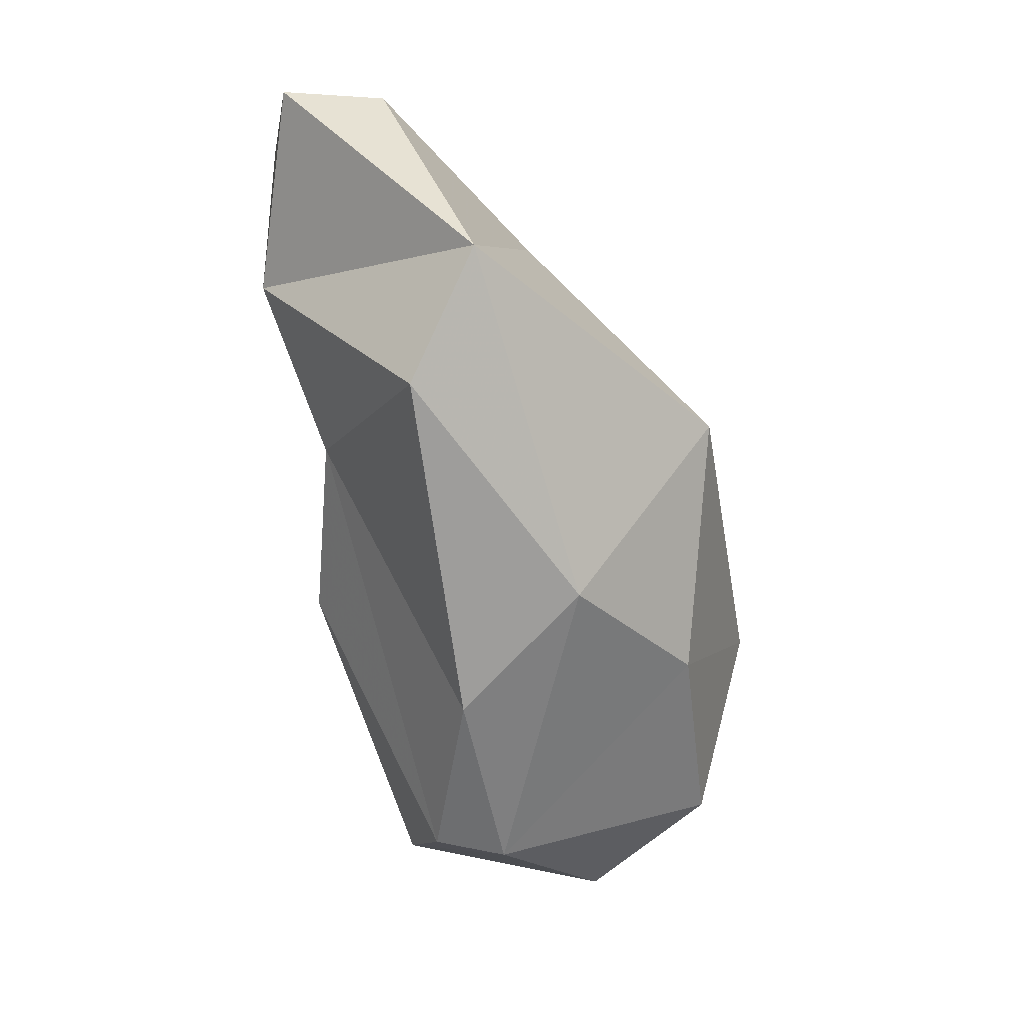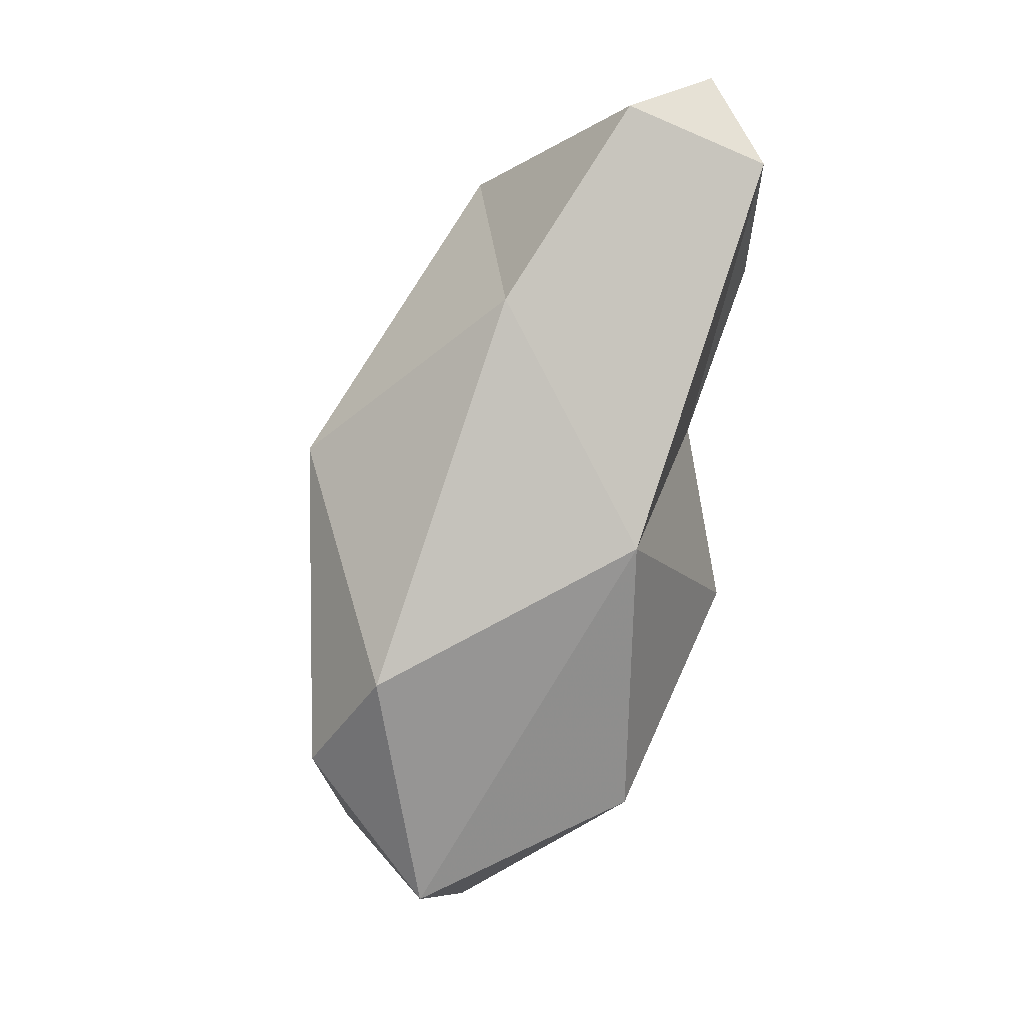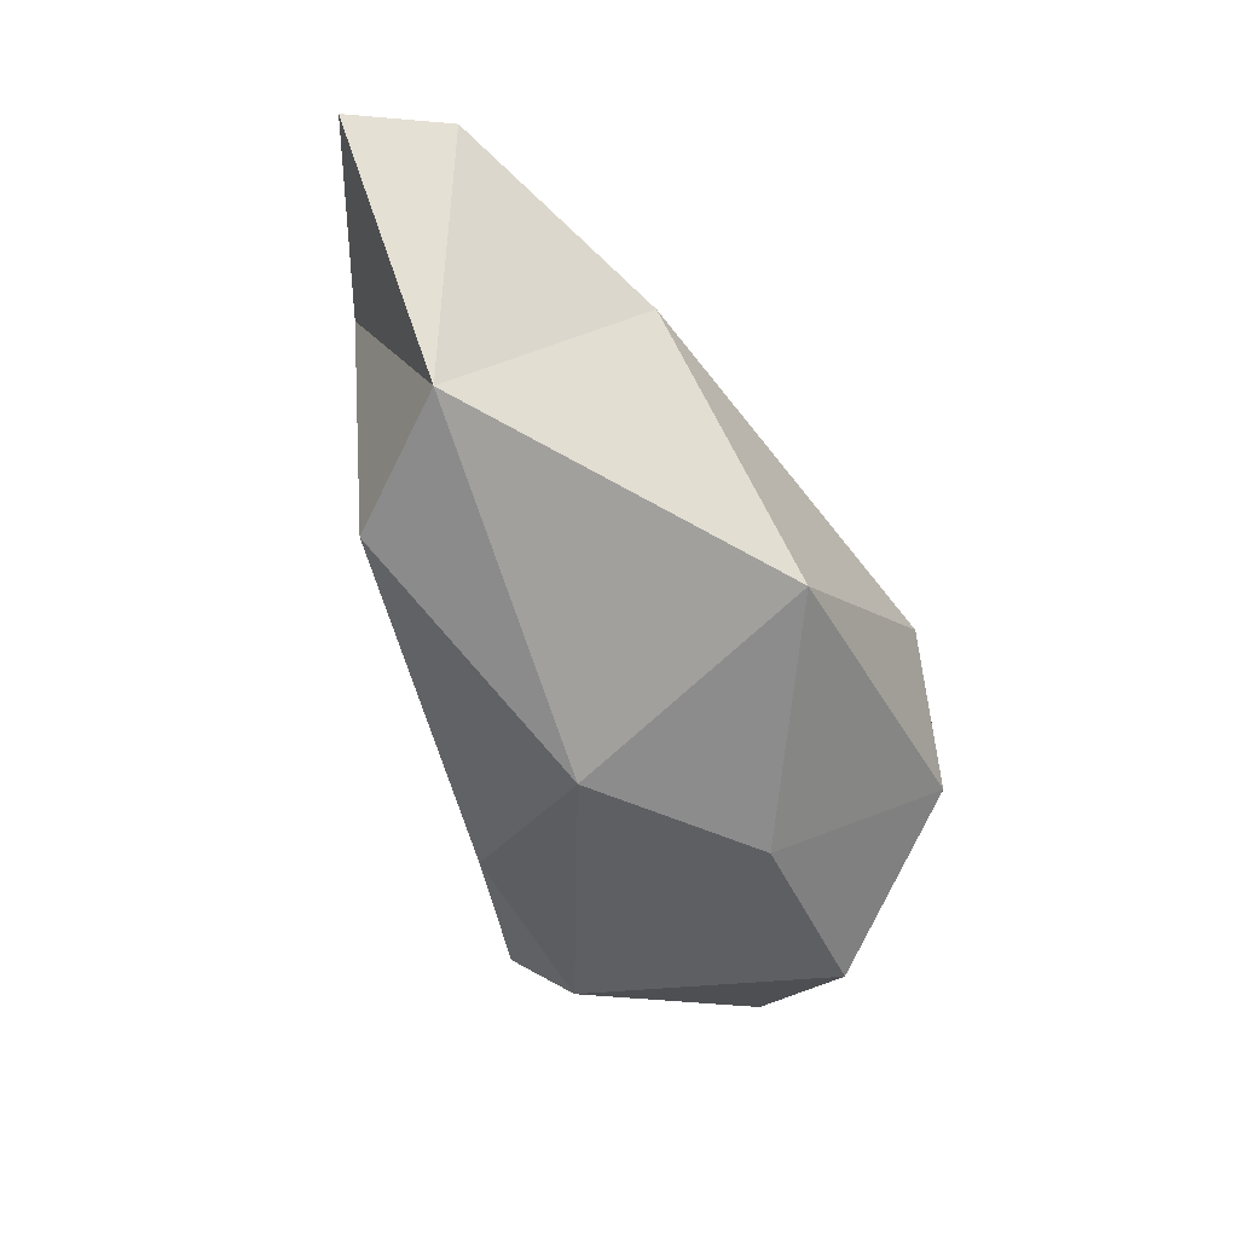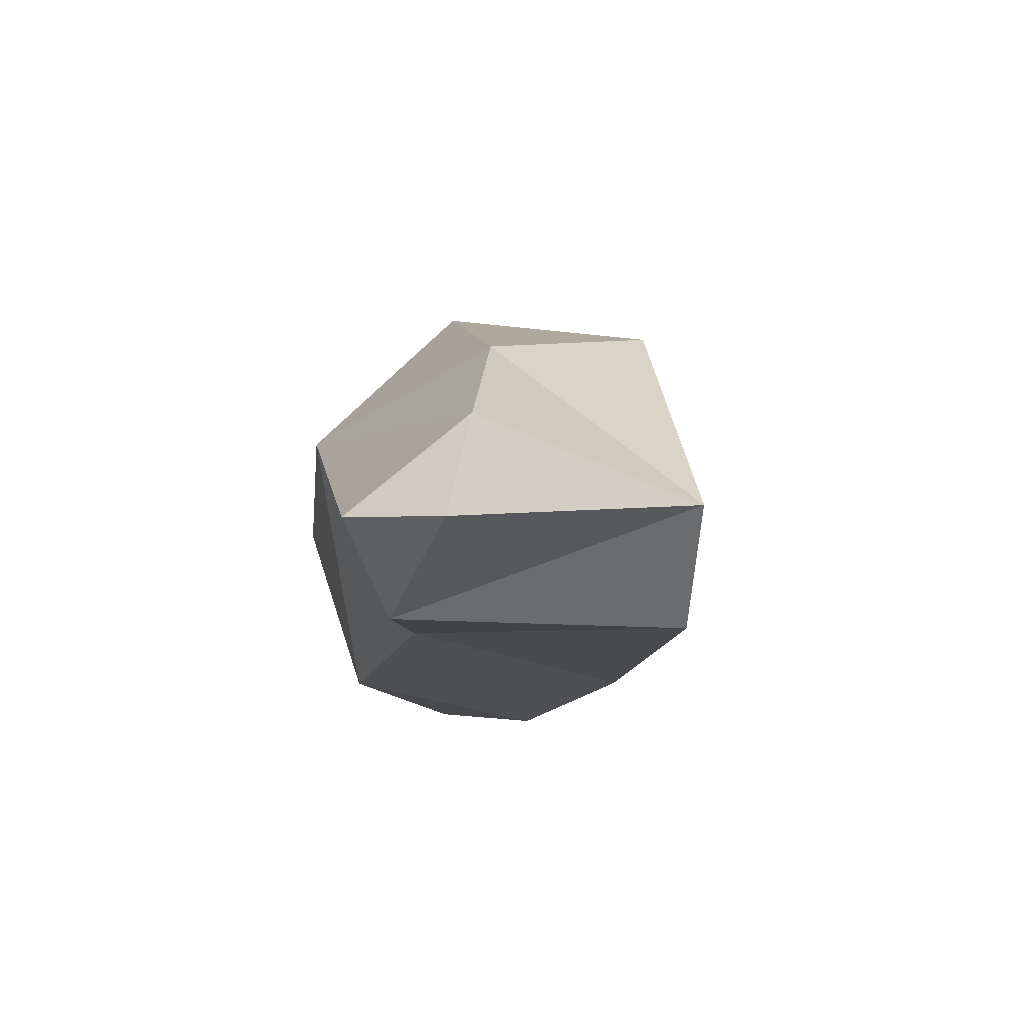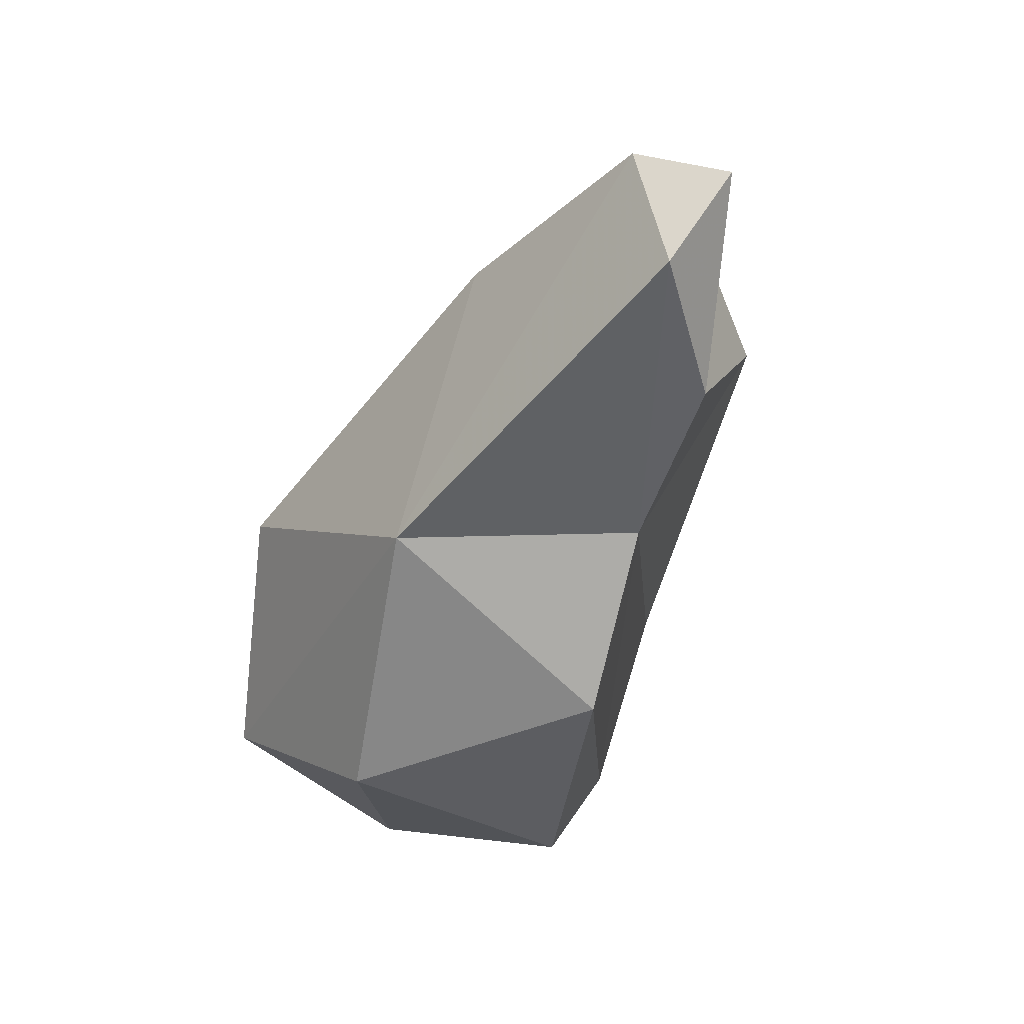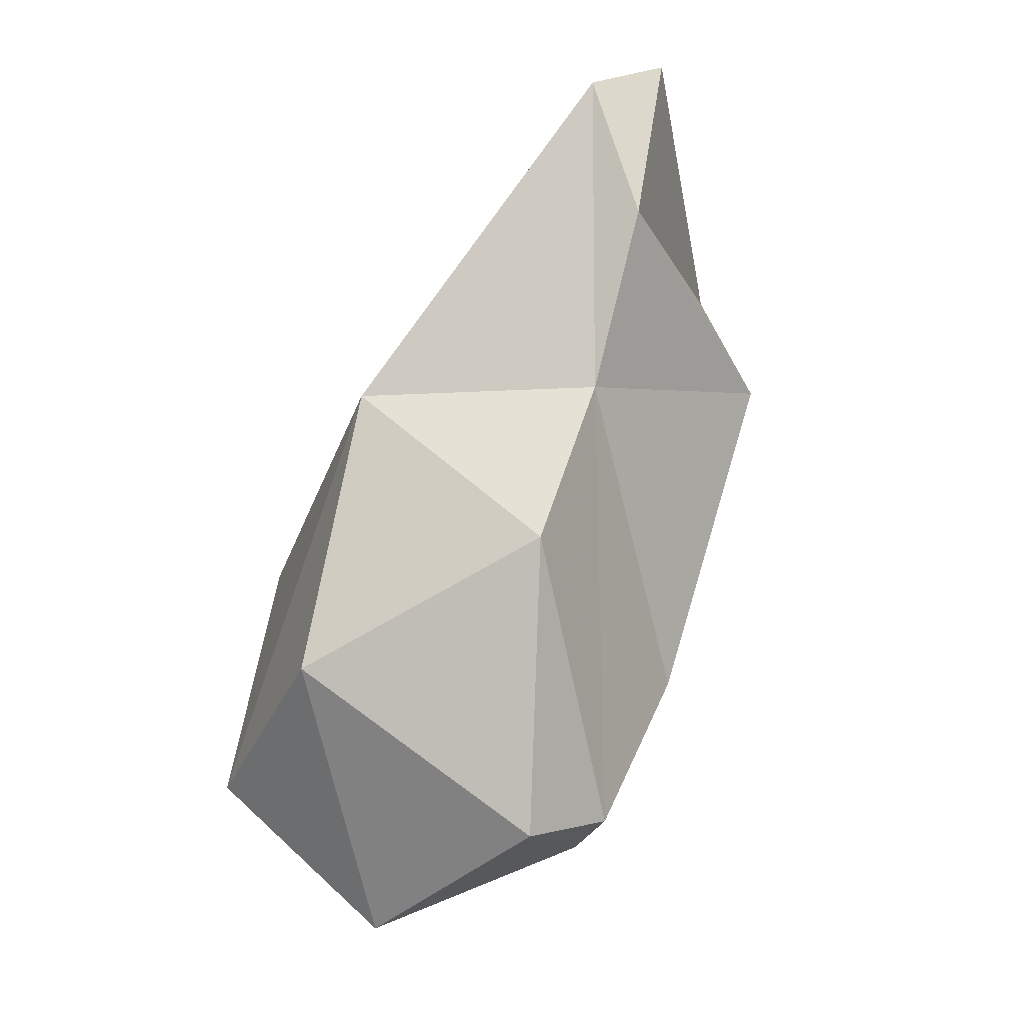
<metadata>
{"format":"obj","ext":"obj","renderer":"f3d","projection":"perspective","resolution":1024,"background":"white","views":[{"elev":5.6,"azim":89.8,"up":"+Z"},{"elev":34.7,"azim":-108.2,"up":"+Z"},{"elev":24.3,"azim":120.3,"up":"+Z"},{"elev":62.0,"azim":29.0,"up":"+Z"},{"elev":30.2,"azim":-39.6,"up":"+Z"},{"elev":-20.4,"azim":-25.2,"up":"+Z"}]}
</metadata>
<code>
v 192.7 253.6 85.12
v 191 262.7 71.77
v 193 263.5 80.96
v 199.1 246.6 96.54
v 191 254.4 74.42
v 198.9 256.6 92.76
v 198.9 251.9 68.57
v 195 265.7 76.35
v 200 248.6 84.86
v 200.7 246.2 91.24
v 197.5 248 78.39
v 196.1 259.5 66.23
v 198.2 263.8 70.09
v 201.4 251 98.46
v 202.5 247.3 98.59
v 202.6 255.6 69.16
v 201.8 263.6 85.9
v 202.2 262.8 76.62
v 205.9 254.1 75.58
v 202.5 253 69.65
v 208.3 254.6 92.67
v 209.2 252.3 87.81
v 206.8 258.4 80
g foo
f 14 6 1
f 4 14 1
f 15 14 4
f 21 17 6
f 6 17 3
f 14 21 6
f 15 21 14
f 6 3 1
f 21 15 10
f 15 4 10
f 8 17 18
f 17 23 18
f 21 23 17
f 21 22 23
f 3 17 8
f 2 3 8
f 2 1 3
f 9 22 10
f 10 22 21
f 1 9 4
f 9 10 4
f 18 13 8
f 8 13 2
f 19 22 9
f 2 5 1
f 5 11 1
f 11 9 1
f 13 18 16
f 16 18 23
f 19 16 23
f 23 22 19
f 12 2 13
f 9 20 19
f 5 2 12
f 20 11 7
f 11 20 9
f 7 11 5
f 16 12 13
f 16 19 20
f 12 7 5
f 7 12 16
f 16 20 7
g

</code>
